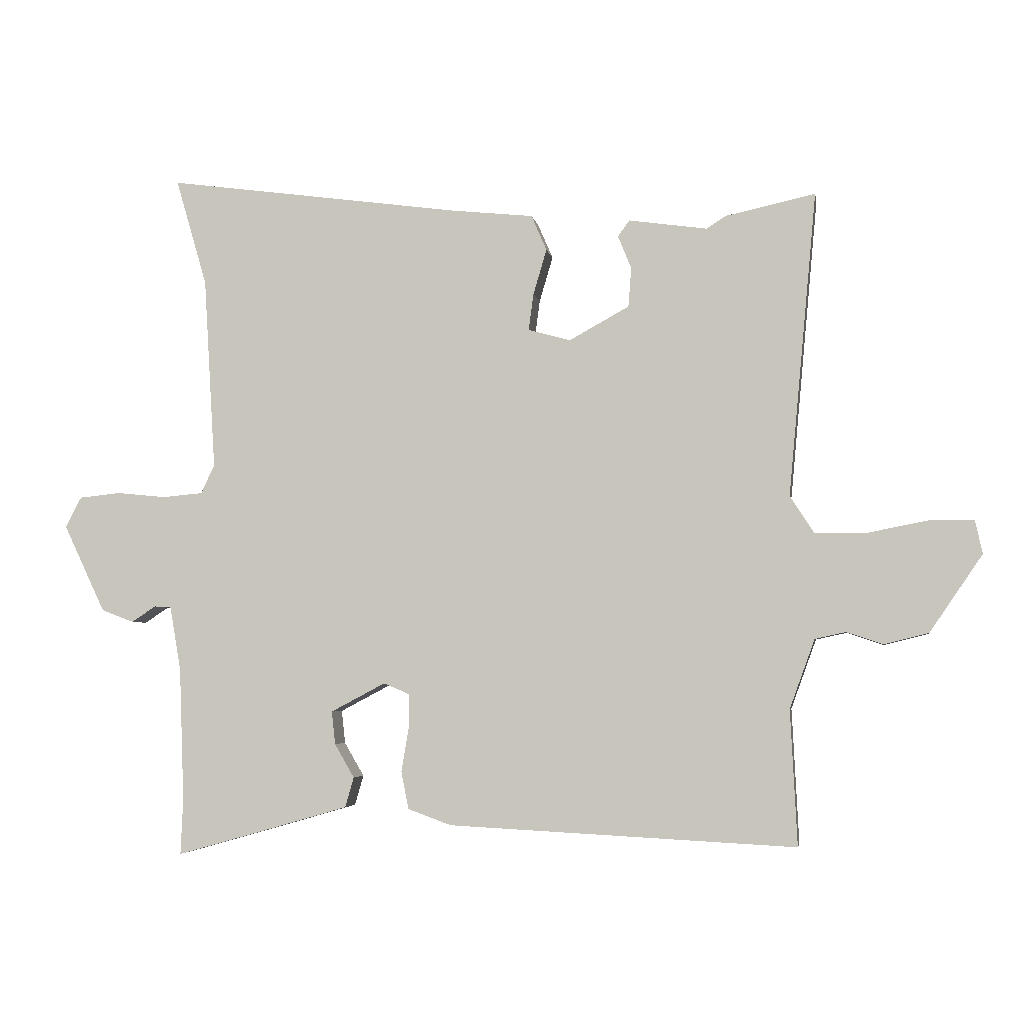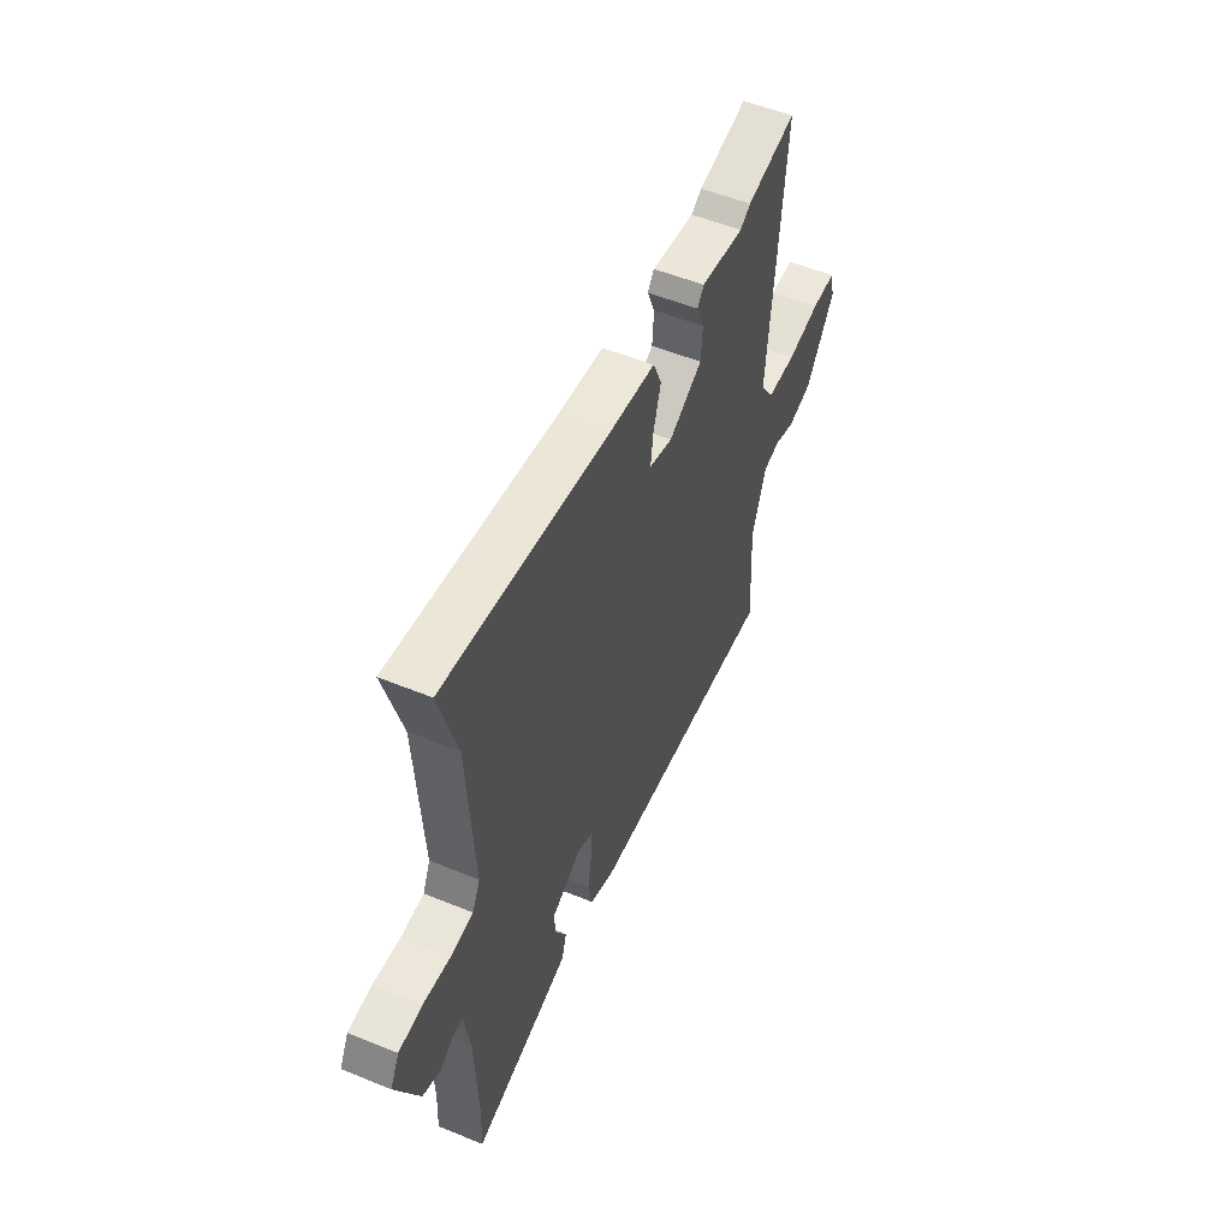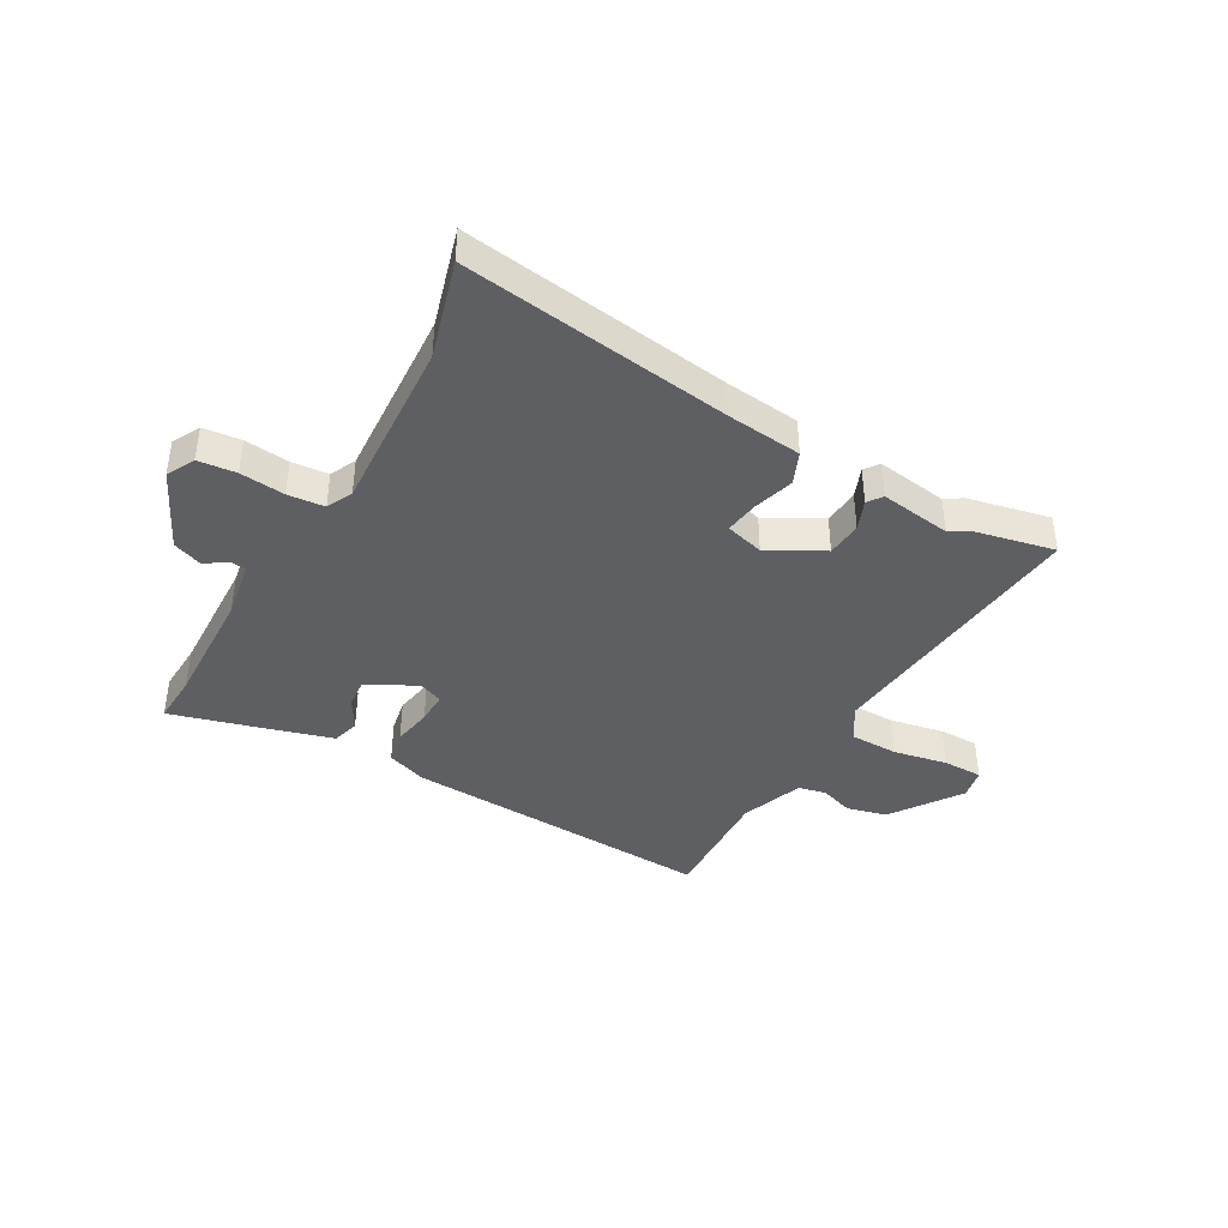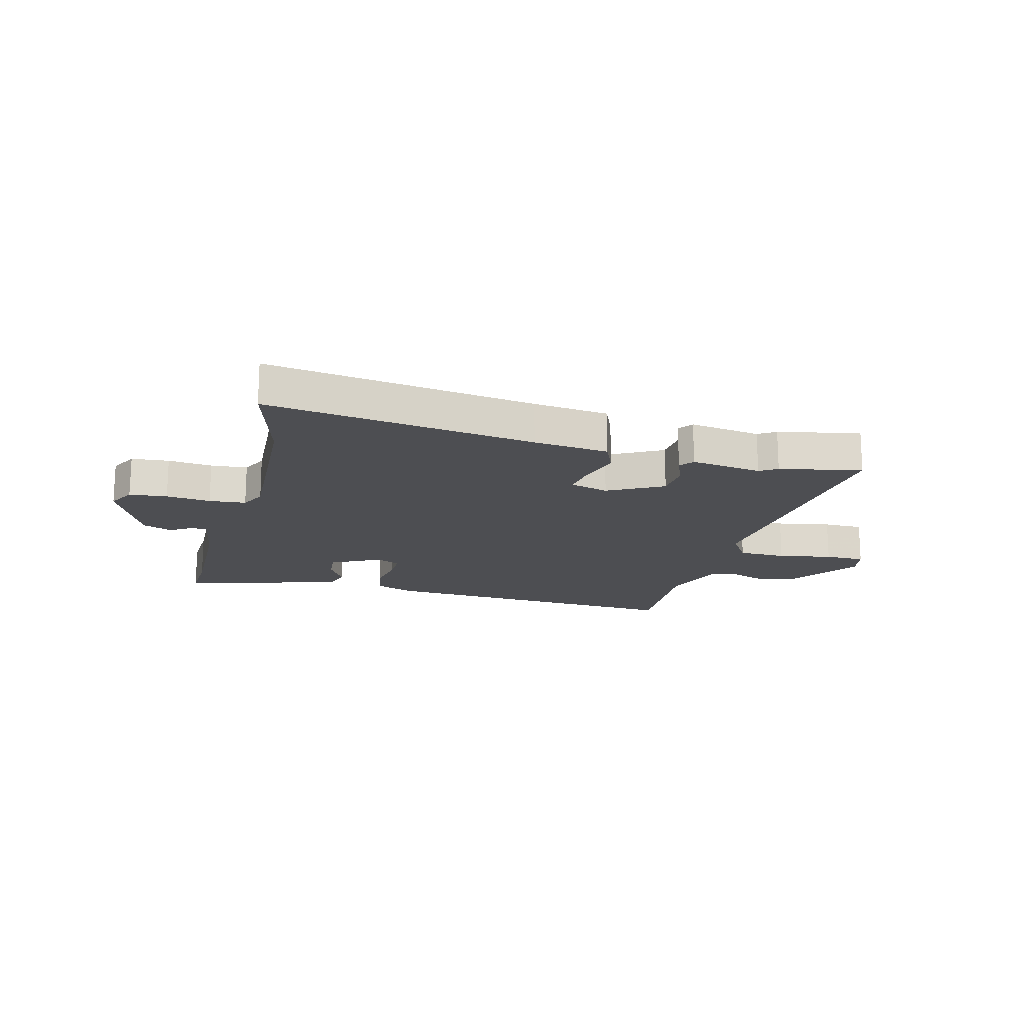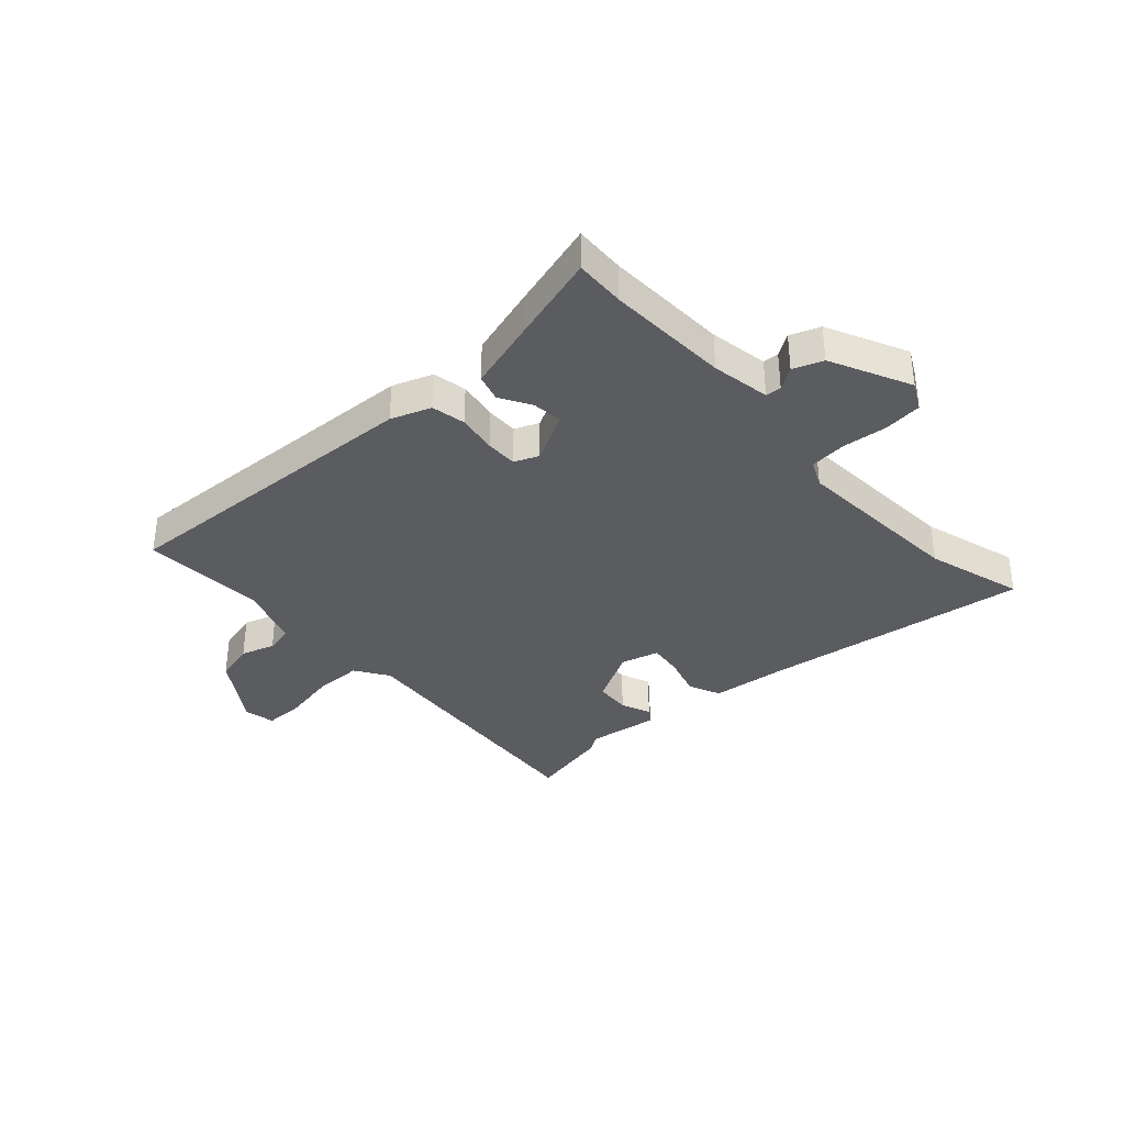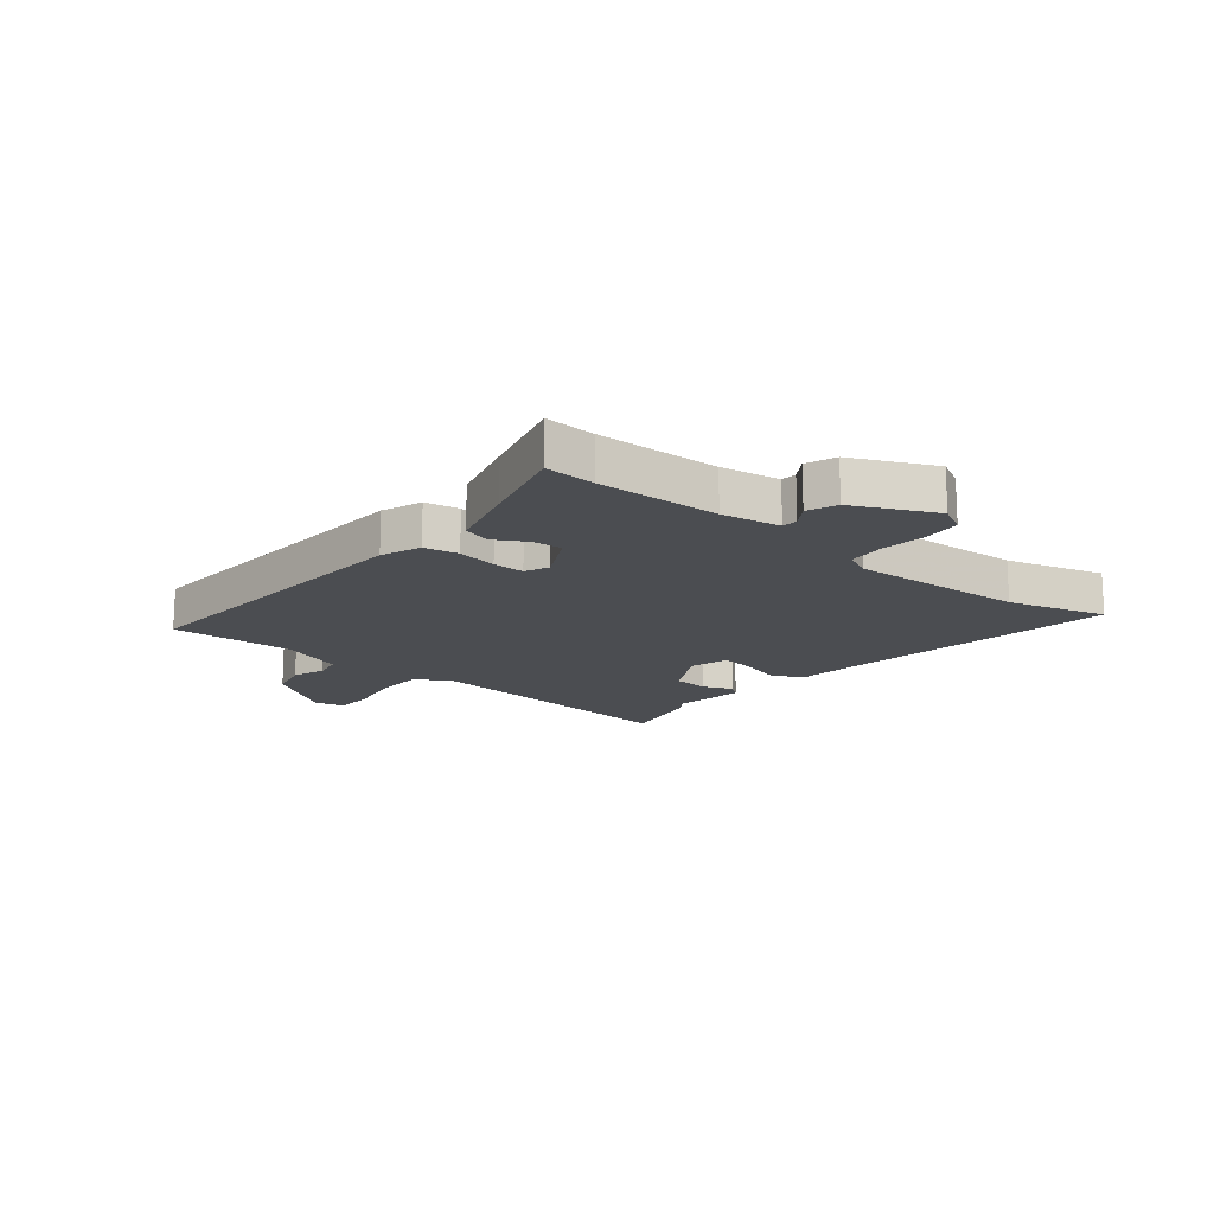
<metadata>
{"format":"obj","ext":"obj","renderer":"f3d","projection":"perspective","resolution":1024,"background":"white","views":[{"elev":-4.2,"azim":9.4,"up":"+Z"},{"elev":53.1,"azim":-66.3,"up":"+Z"},{"elev":-40.7,"azim":-29.7,"up":"+Y"},{"elev":-17.2,"azim":-15.0,"up":"+Y"},{"elev":-35.3,"azim":-137.6,"up":"+Y"},{"elev":-15.8,"azim":-129.7,"up":"+Y"}]}
</metadata>
<code>
v 0.418 0.07 0.482
v 0.565 0.07 0.514
v 0.519 0.07 0.018
v 0.558 0.07 -0.042
v 0.644 0.07 -0.043
v 0.741 0.07 -0.024
v 0.813 0.07 -0.024
v 0.825 0.07 -0.079
v 0.739 0.07 -0.205
v 0.667 0.07 -0.223
v 0.607 0.07 -0.203
v 0.557 0.07 -0.214
v 0.516 0.07 -0.327
v 0.527 0.07 -0.548
v -0.041 0.07 -0.519
v -0.112 0.07 -0.493
v -0.124 0.07 -0.432
v -0.112 0.07 -0.361
v -0.111 0.07 -0.304
v -0.154 0.07 -0.286
v -0.243 0.07 -0.333
v -0.237 0.07 -0.387
v -0.205 0.07 -0.442
v -0.219 0.07 -0.491
v -0.347 0.07 -0.528
v -0.503 0.07 -0.572
v -0.499 0.07 -0.482
v -0.507 0.07 -0.263
v -0.525 0.07 -0.158
v -0.553 0.07 -0.156
v -0.592 0.07 -0.182
v -0.645 0.07 -0.162
v -0.713 0.07 -0.019
v -0.687 0.07 0.031
v -0.619 0.07 0.038
v -0.539 0.07 0.03
v -0.473 0.07 0.036
v -0.451 0.07 0.083
v -0.47 0.07 0.397
v -0.521 0.07 0.572
v -0.04 0.07 0.507
v 0.095 0.07 0.493
v 0.12 0.07 0.435
v 0.098 0.07 0.361
v 0.09 0.07 0.301
v 0.159 0.07 0.282
v 0.257 0.07 0.336
v 0.262 0.07 0.4
v 0.24 0.07 0.454
v 0.259 0.07 0.48
v 0.387 0.07 0.462
v 0.418 0 0.482
v 0.565 0 0.514
v 0.519 0 0.018
v 0.558 0 -0.042
v 0.644 0 -0.043
v 0.741 0 -0.024
v 0.813 0 -0.024
v 0.825 0 -0.079
v 0.739 0 -0.205
v 0.667 0 -0.223
v 0.607 0 -0.203
v 0.557 0 -0.214
v 0.516 0 -0.327
v 0.527 0 -0.548
v -0.041 0 -0.519
v -0.112 0 -0.493
v -0.124 0 -0.432
v -0.112 0 -0.361
v -0.111 0 -0.304
v -0.154 0 -0.286
v -0.243 0 -0.333
v -0.237 0 -0.387
v -0.205 0 -0.442
v -0.219 0 -0.491
v -0.347 0 -0.528
v -0.503 0 -0.572
v -0.499 0 -0.482
v -0.507 0 -0.263
v -0.525 0 -0.158
v -0.553 0 -0.156
v -0.592 0 -0.182
v -0.645 0 -0.162
v -0.713 0 -0.019
v -0.687 0 0.031
v -0.619 0 0.038
v -0.539 0 0.03
v -0.473 0 0.036
v -0.451 0 0.083
v -0.47 0 0.397
v -0.521 0 0.572
v -0.04 0 0.507
v 0.095 0 0.493
v 0.12 0 0.435
v 0.098 0 0.361
v 0.09 0 0.301
v 0.159 0 0.282
v 0.257 0 0.336
v 0.262 0 0.4
v 0.24 0 0.454
v 0.259 0 0.48
v 0.387 0 0.462
f 48 49 50 51
f 47 48 51
f 1 2 3
f 51 1 3
f 47 51 3
f 46 47 3 4
f 45 46 4
f 41 42 43 44
f 41 44 45
f 40 41 45
f 39 40 45
f 38 39 45 4
f 34 35 36
f 33 34 36
f 32 33 36
f 31 32 36
f 30 31 36
f 29 30 36 37
f 37 38 4
f 29 37 4
f 28 29 4
f 25 26 27
f 24 25 27
f 23 24 27
f 22 23 27
f 21 22 27 28
f 16 17 18
f 15 16 18
f 14 15 18
f 13 14 18
f 12 13 18 19
f 11 12 19 20
f 9 10 11
f 8 9 11
f 7 8 11
f 6 7 11
f 5 6 11
f 4 5 11 20
f 20 21 28
f 4 20 28
f 102 101 100 99
f 102 99 98
f 54 53 52
f 54 52 102
f 54 102 98
f 55 54 98 97
f 55 97 96
f 95 94 93 92
f 96 95 92
f 96 92 91
f 96 91 90
f 55 96 90 89
f 87 86 85
f 87 85 84
f 87 84 83
f 87 83 82
f 87 82 81
f 88 87 81 80
f 55 89 88
f 55 88 80
f 55 80 79
f 78 77 76
f 78 76 75
f 78 75 74
f 78 74 73
f 79 78 73 72
f 69 68 67
f 69 67 66
f 69 66 65
f 69 65 64
f 70 69 64 63
f 71 70 63 62
f 62 61 60
f 62 60 59
f 62 59 58
f 62 58 57
f 62 57 56
f 71 62 56 55
f 79 72 71
f 79 71 55
f 1 52 53 2
f 2 53 54 3
f 3 54 55 4
f 4 55 56 5
f 5 56 57 6
f 6 57 58 7
f 7 58 59 8
f 8 59 60 9
f 9 60 61 10
f 10 61 62 11
f 11 62 63 12
f 12 63 64 13
f 13 64 65 14
f 14 65 66 15
f 15 66 67 16
f 16 67 68 17
f 17 68 69 18
f 18 69 70 19
f 19 70 71 20
f 20 71 72 21
f 21 72 73 22
f 22 73 74 23
f 23 74 75 24
f 24 75 76 25
f 25 76 77 26
f 26 77 78 27
f 27 78 79 28
f 28 79 80 29
f 29 80 81 30
f 30 81 82 31
f 31 82 83 32
f 32 83 84 33
f 33 84 85 34
f 34 85 86 35
f 35 86 87 36
f 36 87 88 37
f 37 88 89 38
f 38 89 90 39
f 39 90 91 40
f 40 91 92 41
f 41 92 93 42
f 42 93 94 43
f 43 94 95 44
f 44 95 96 45
f 45 96 97 46
f 46 97 98 47
f 47 98 99 48
f 48 99 100 49
f 49 100 101 50
f 50 101 102 51
f 51 102 52 1

</code>
